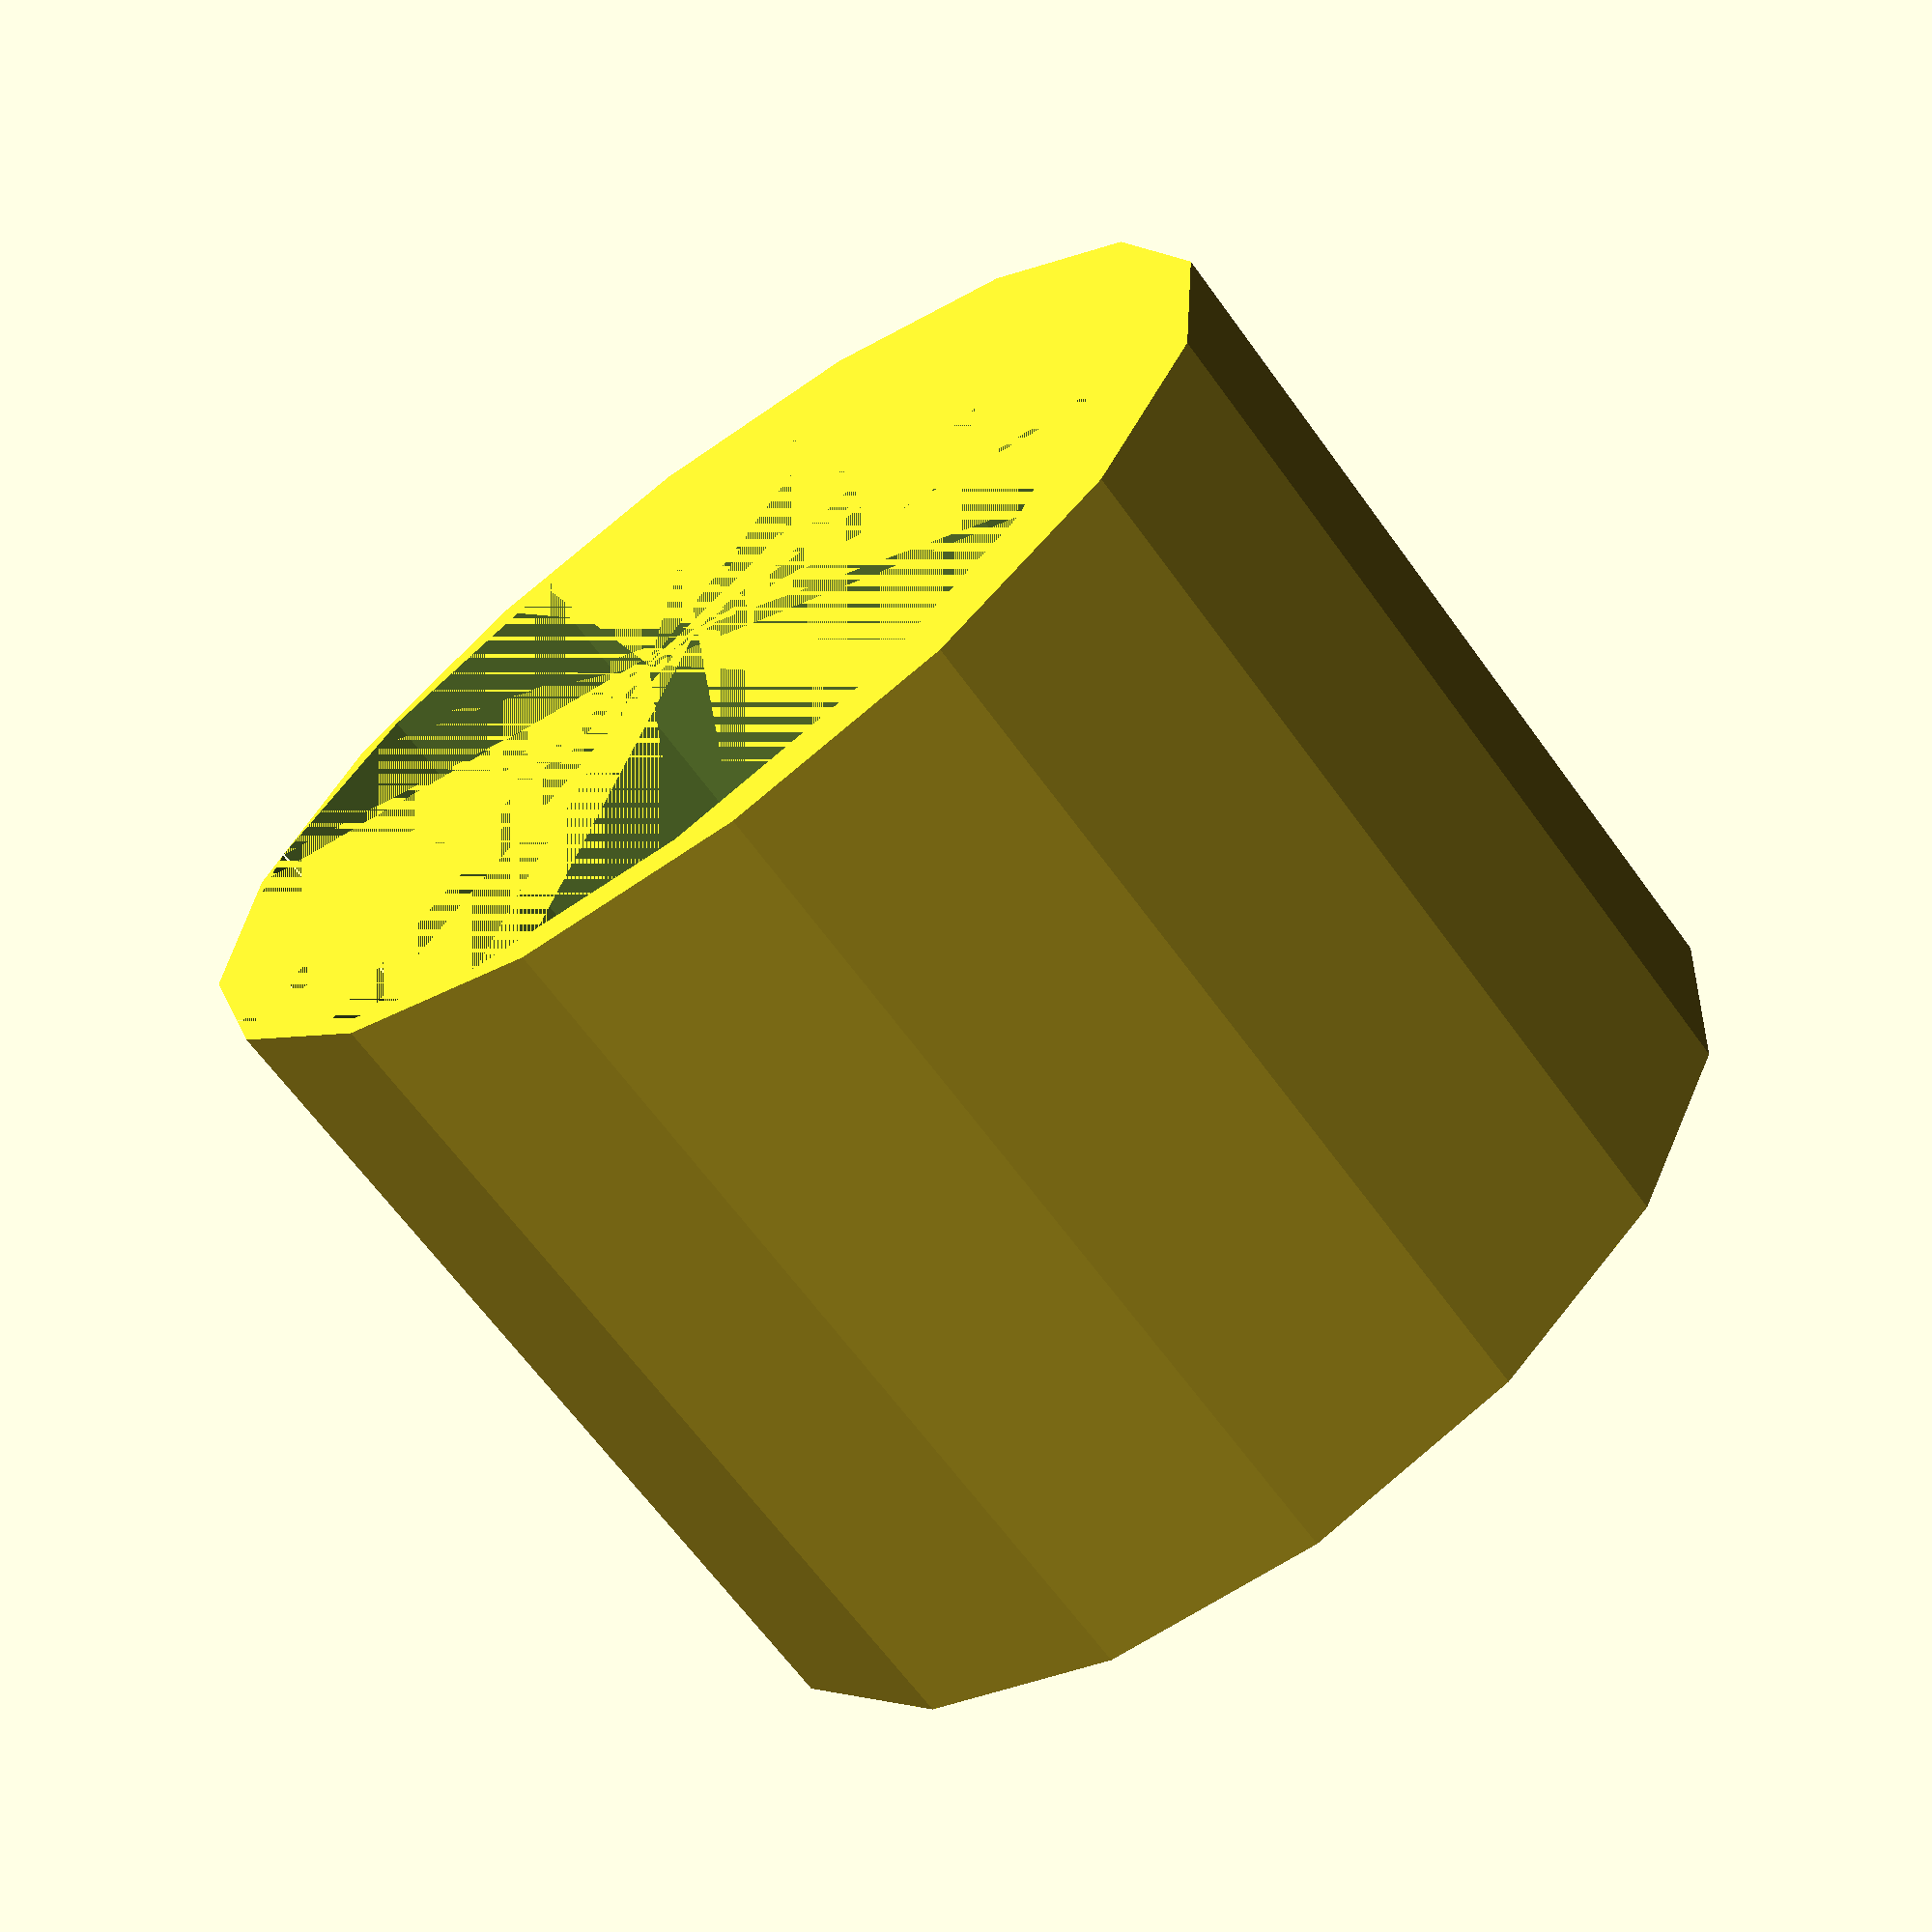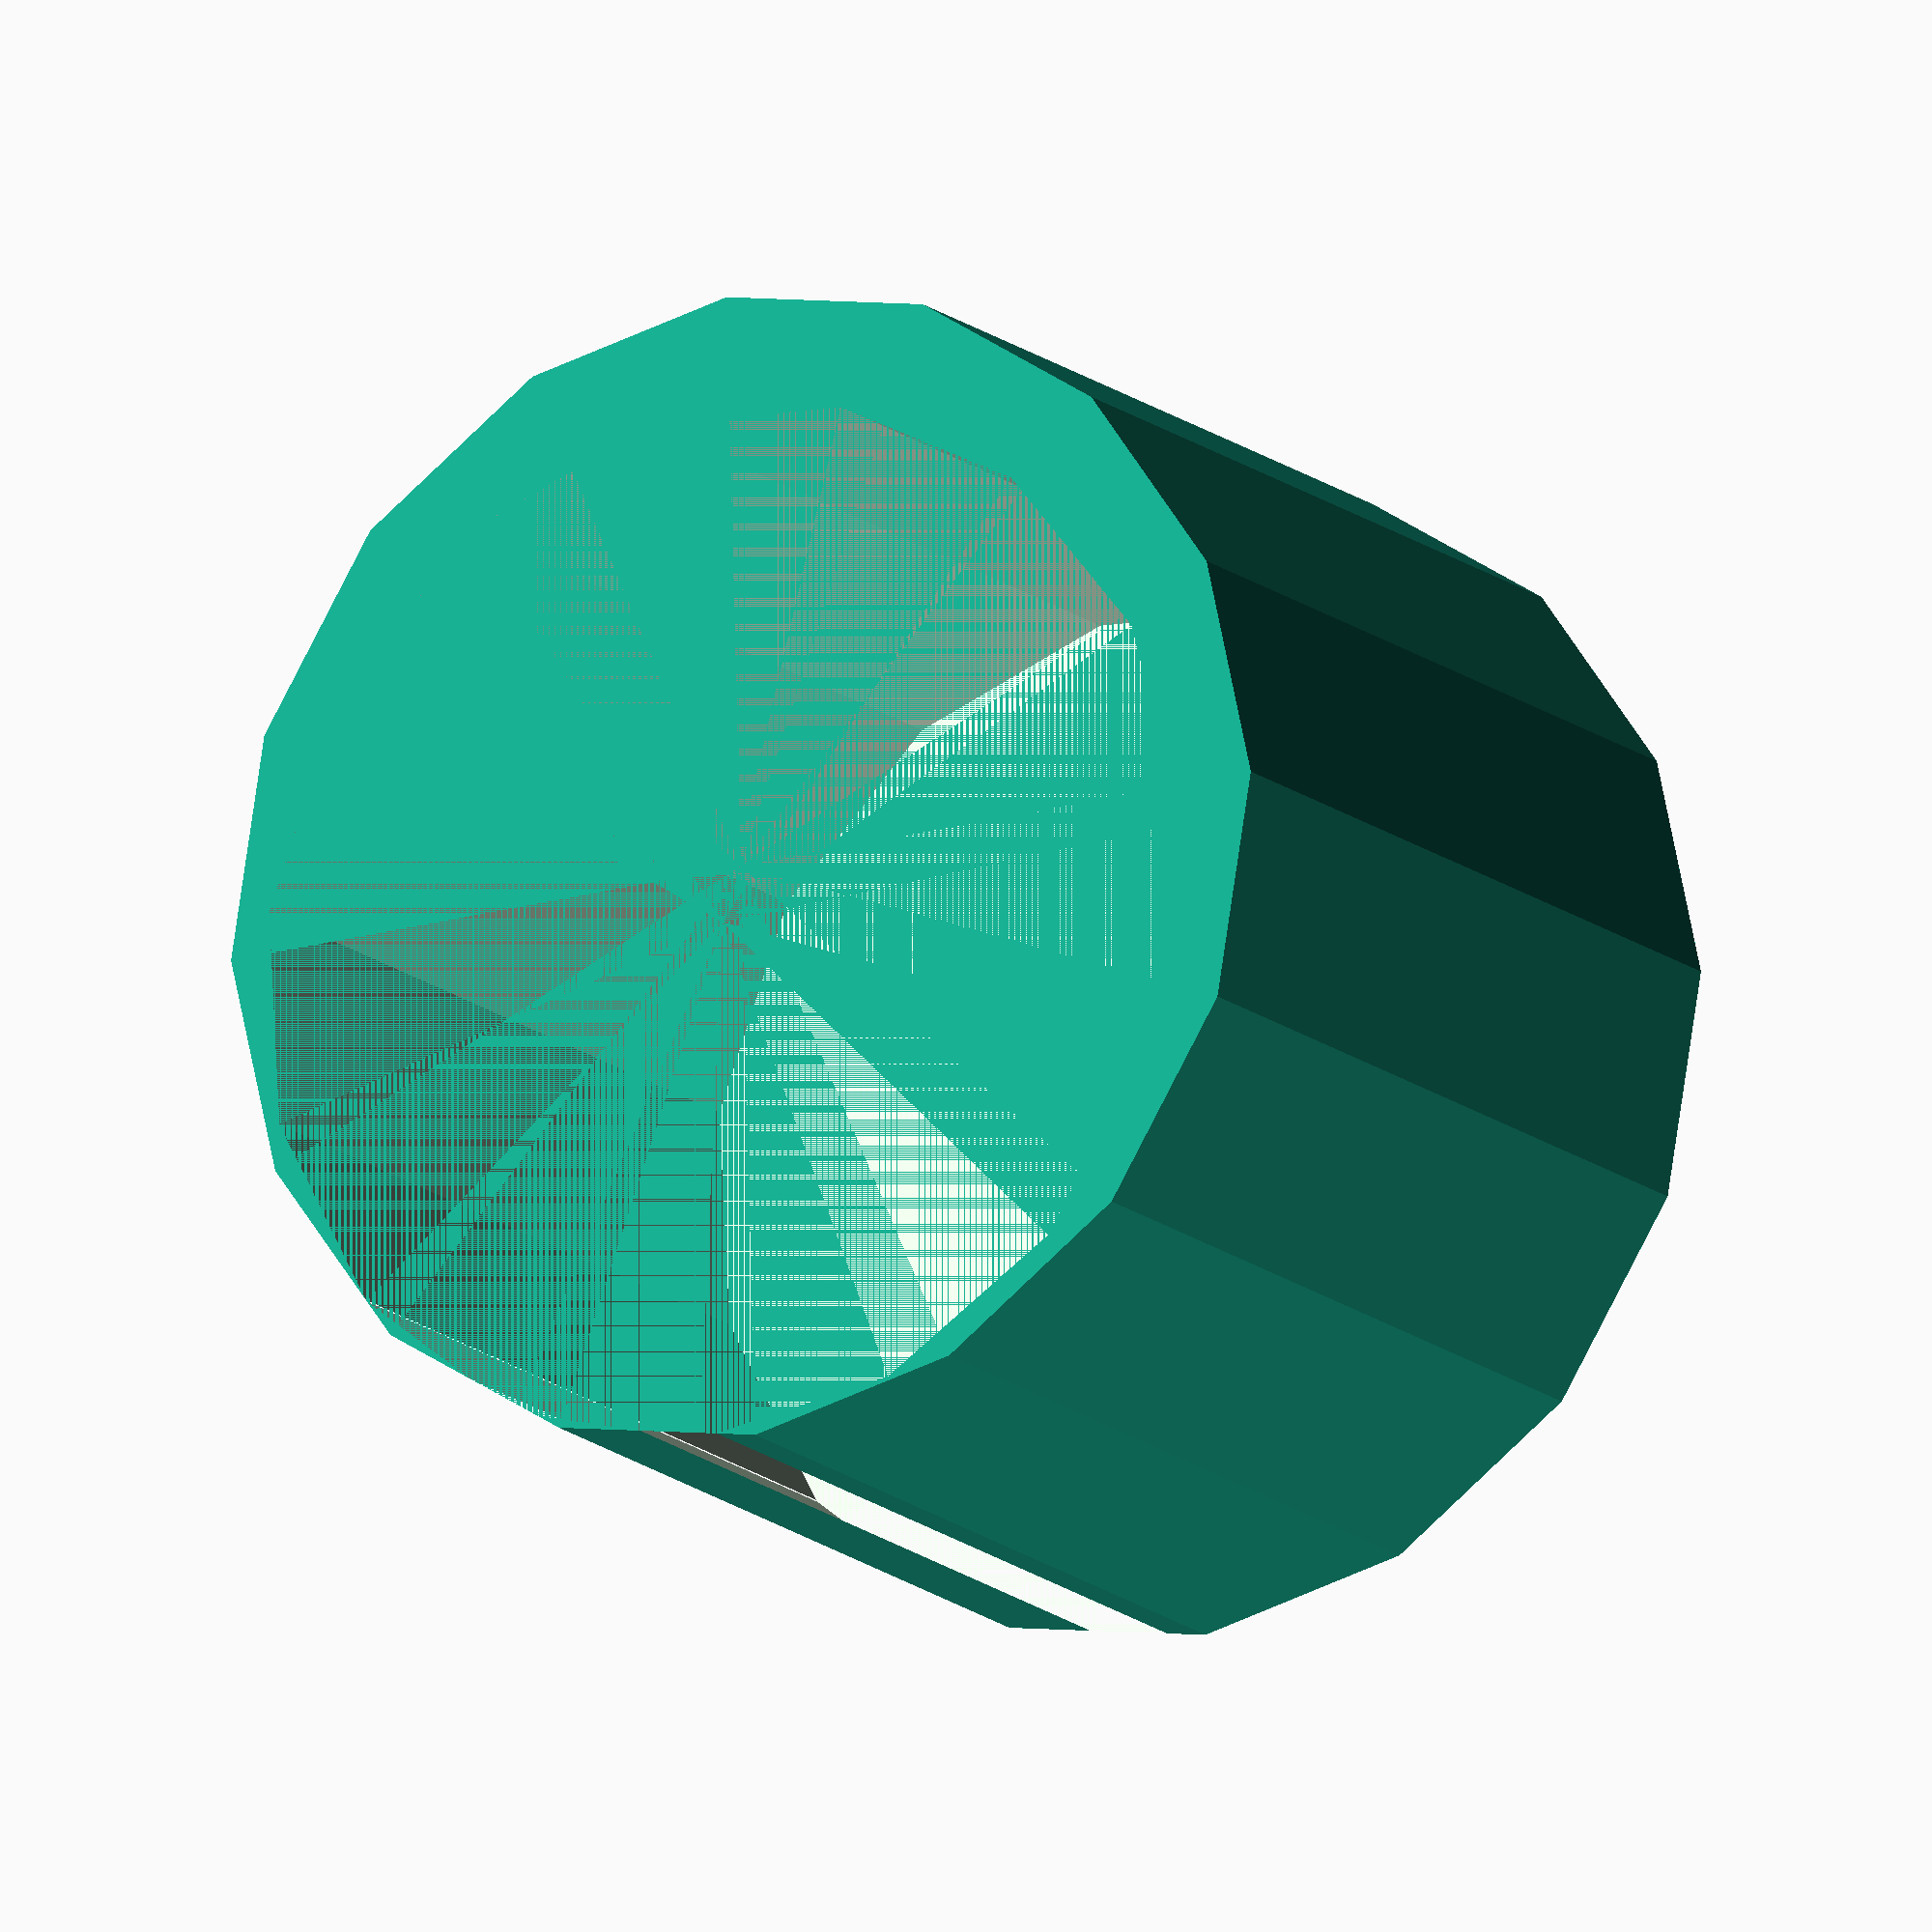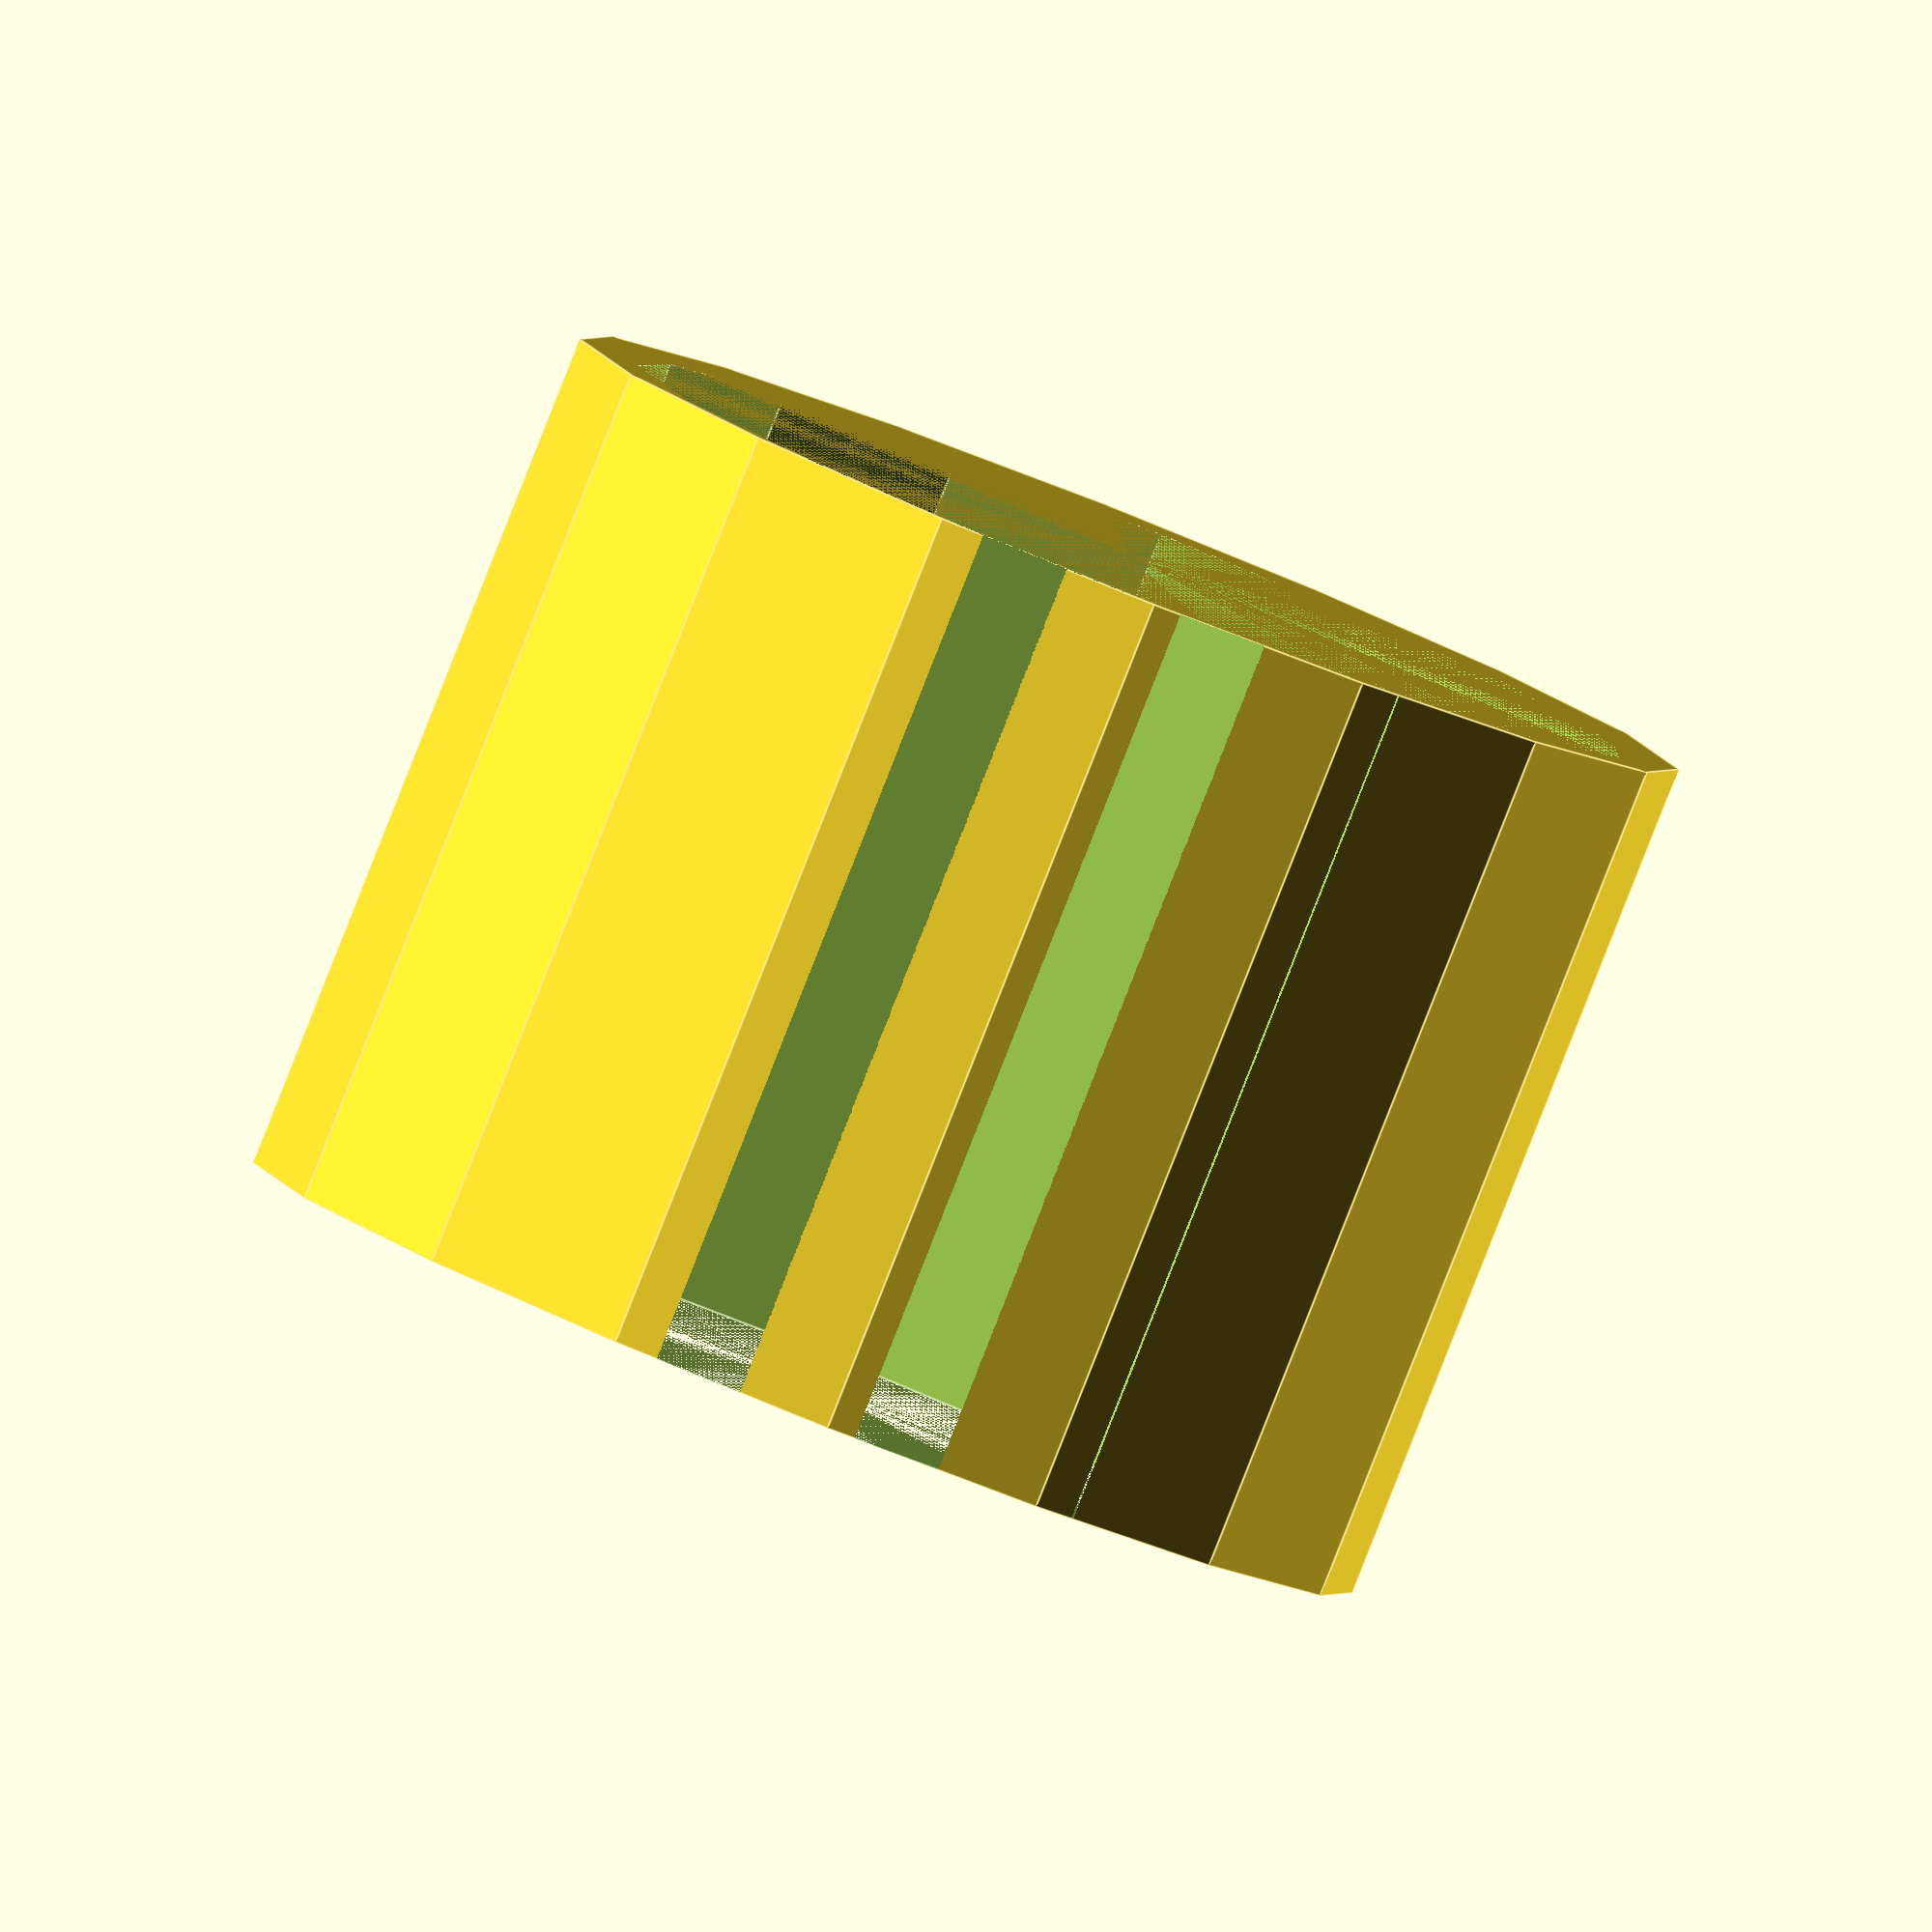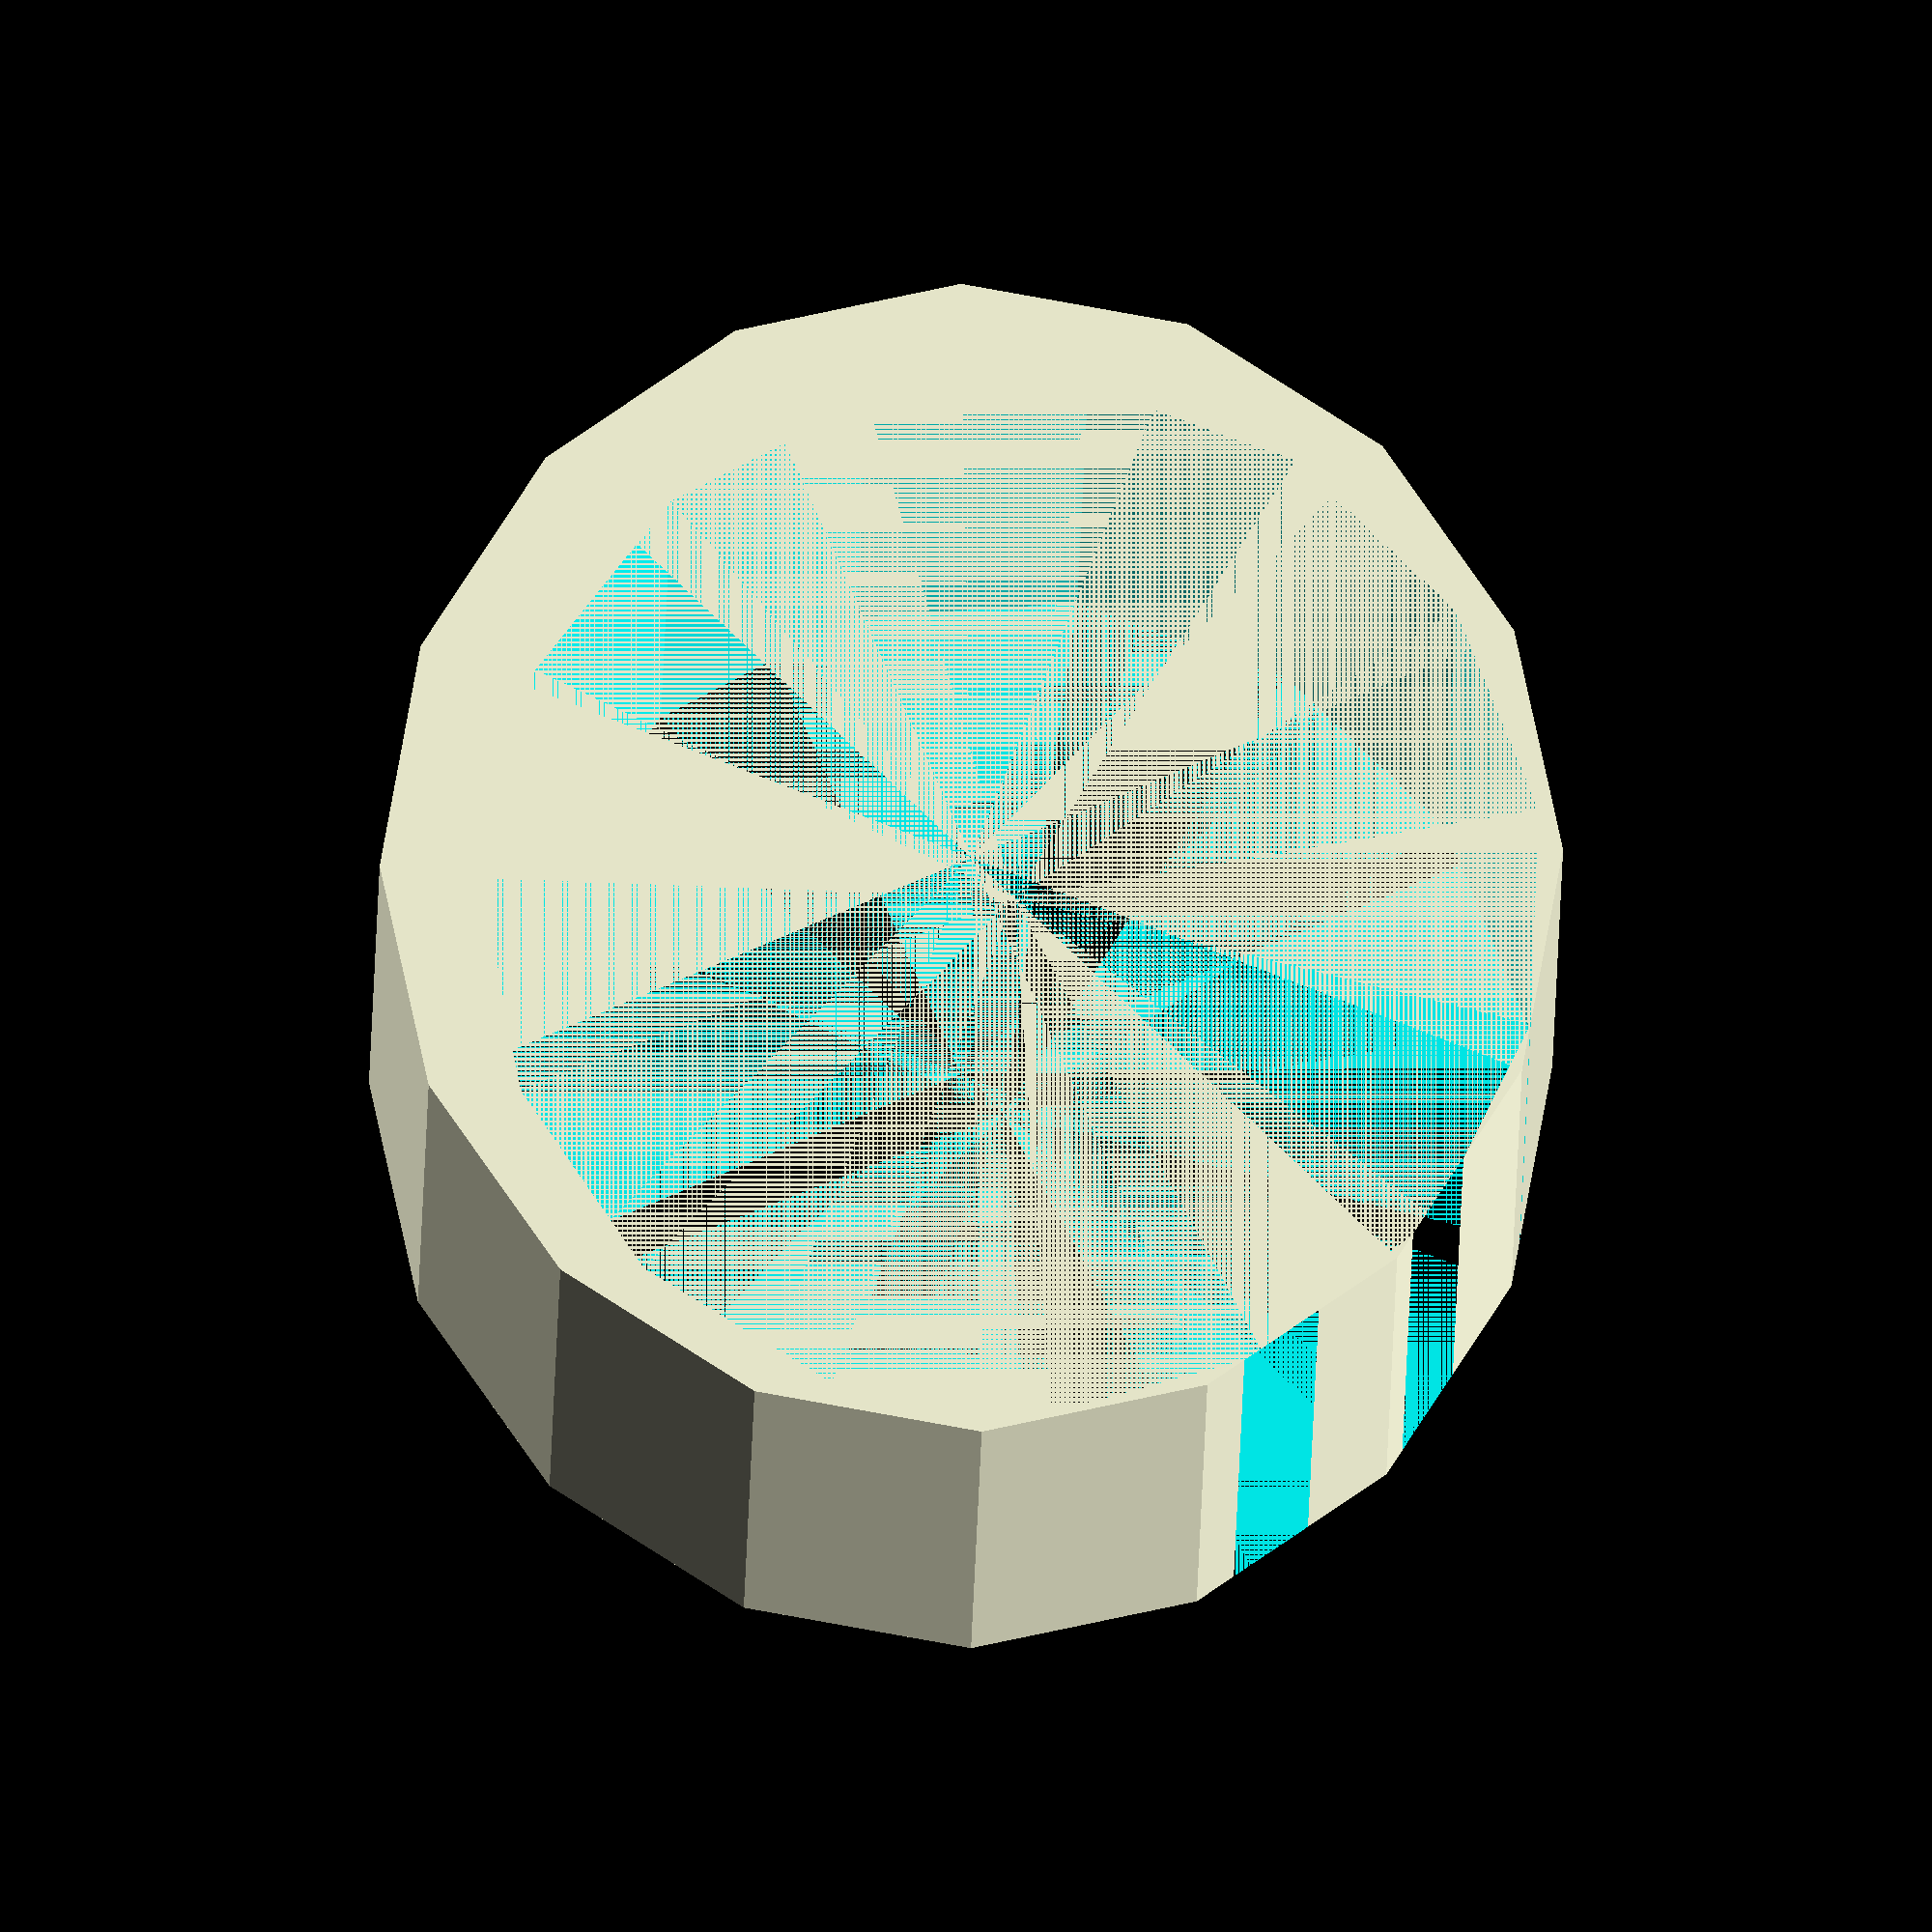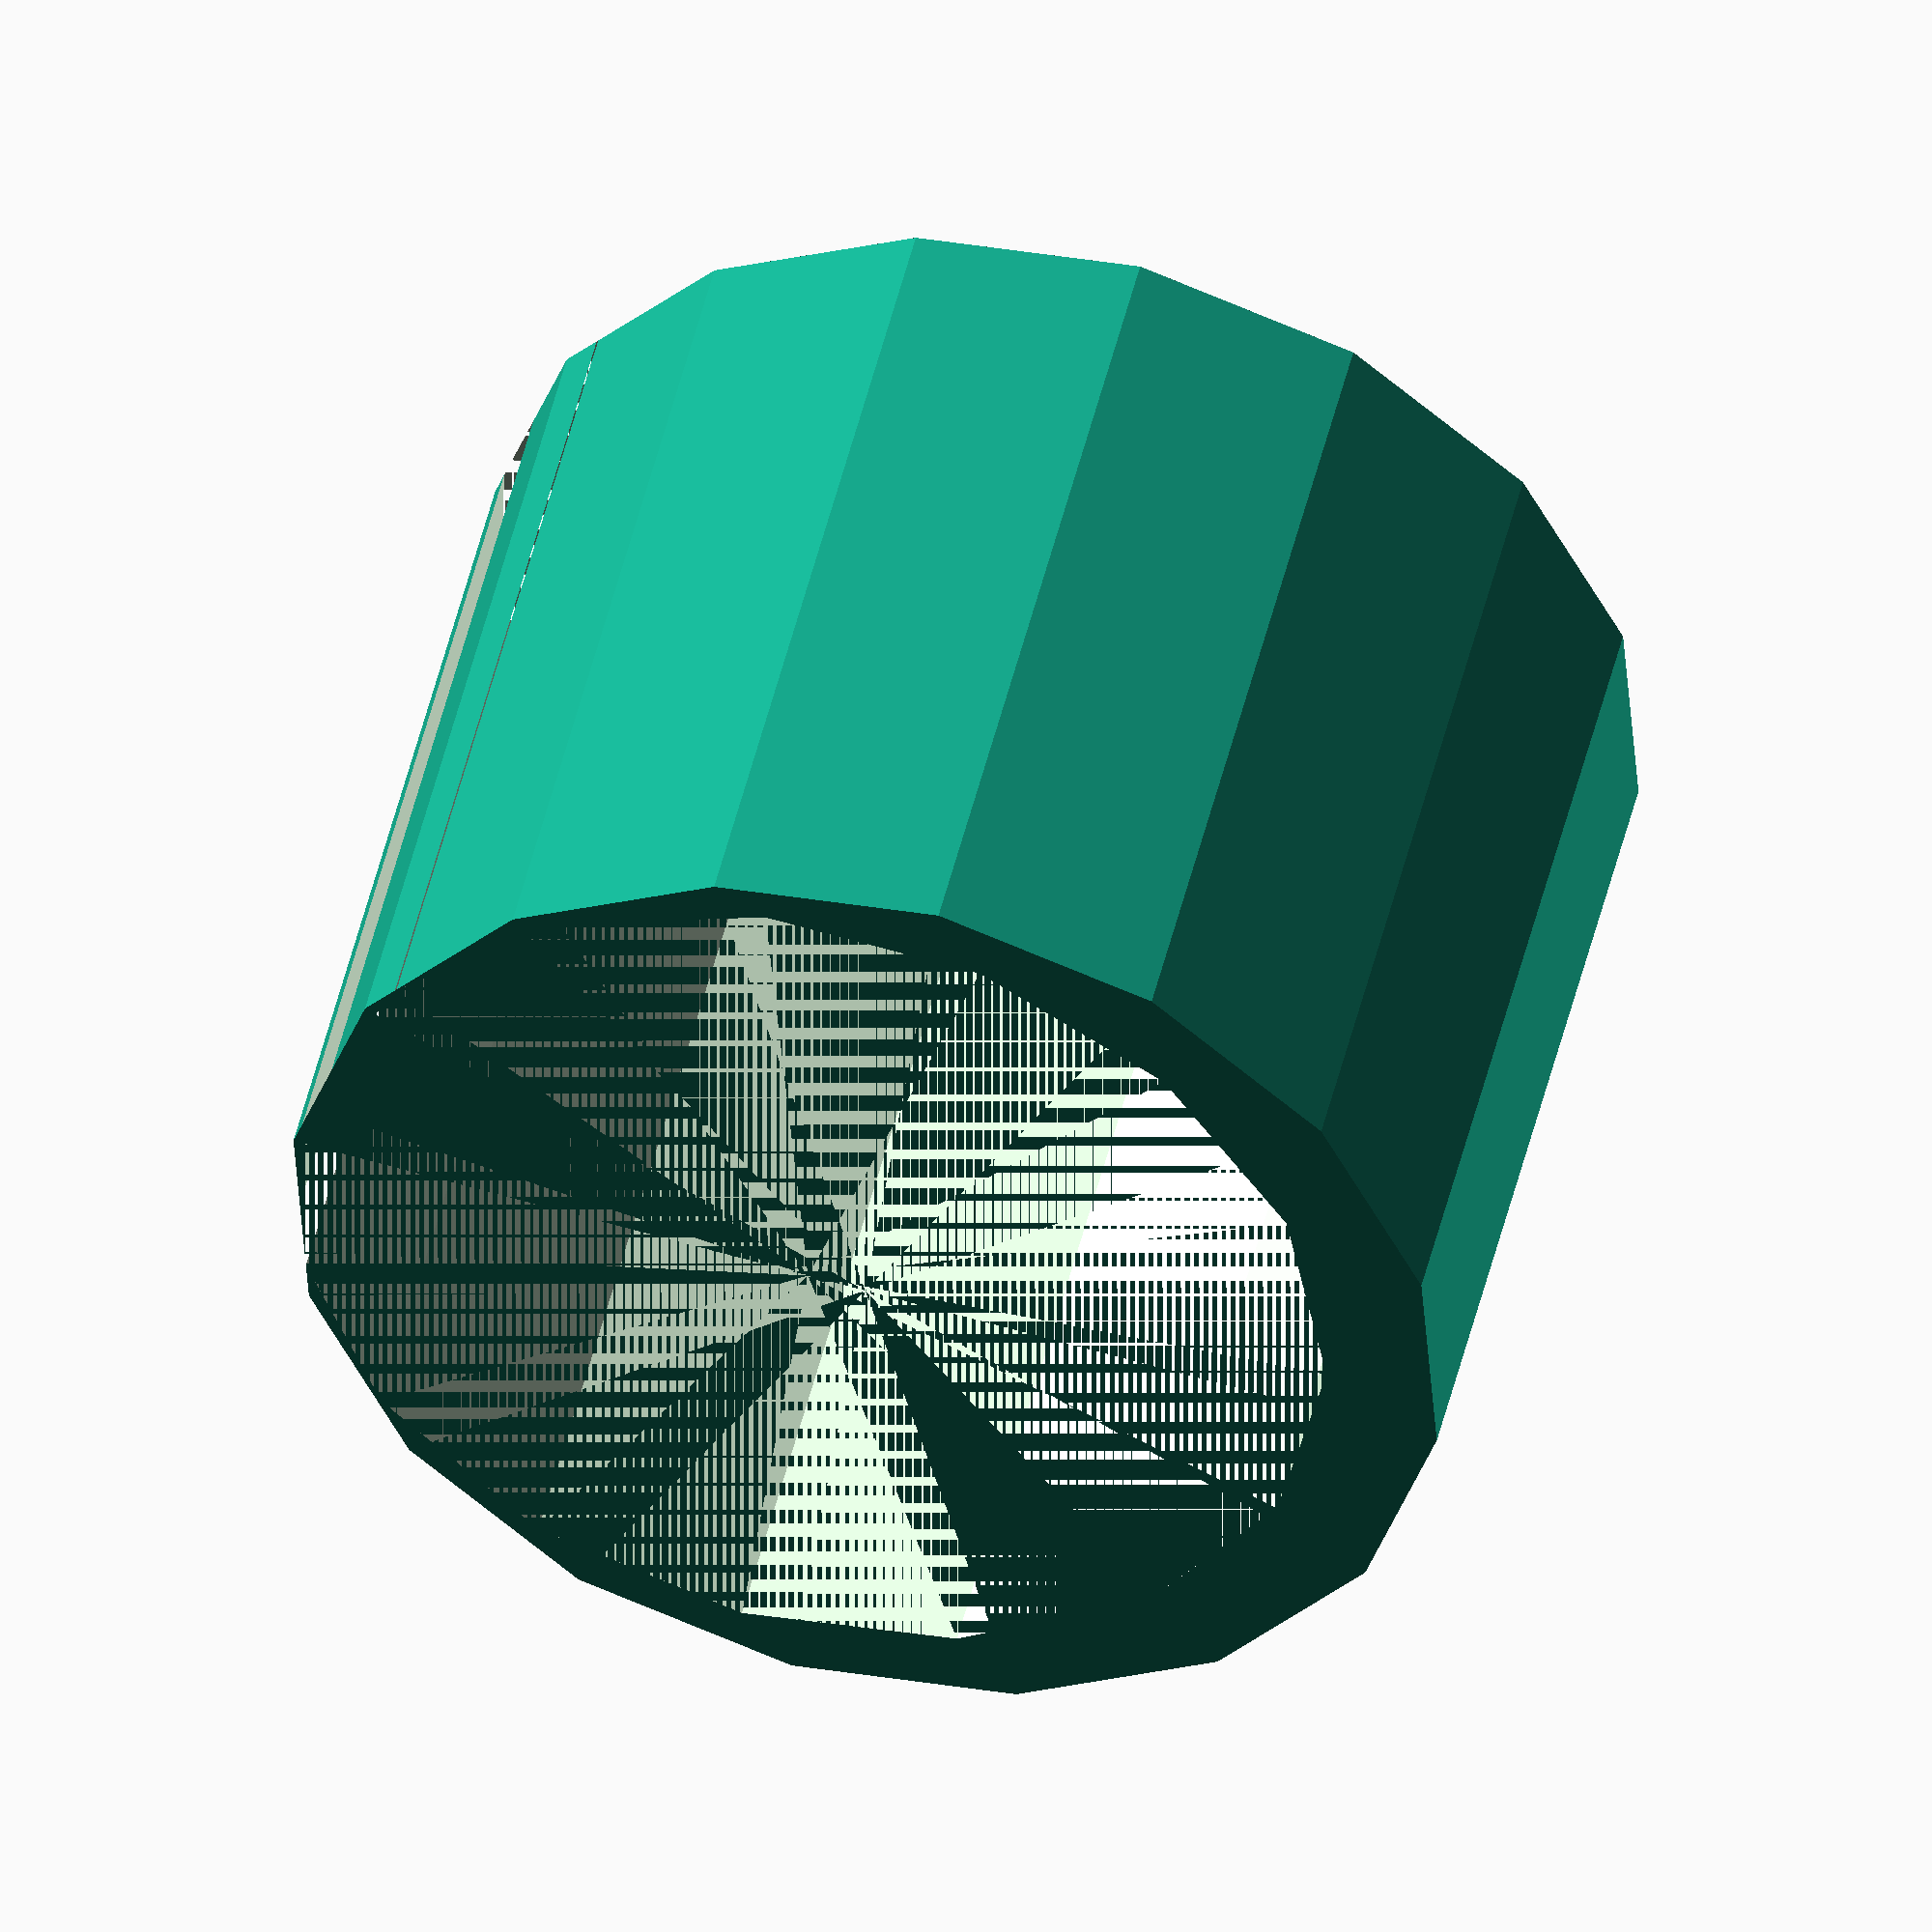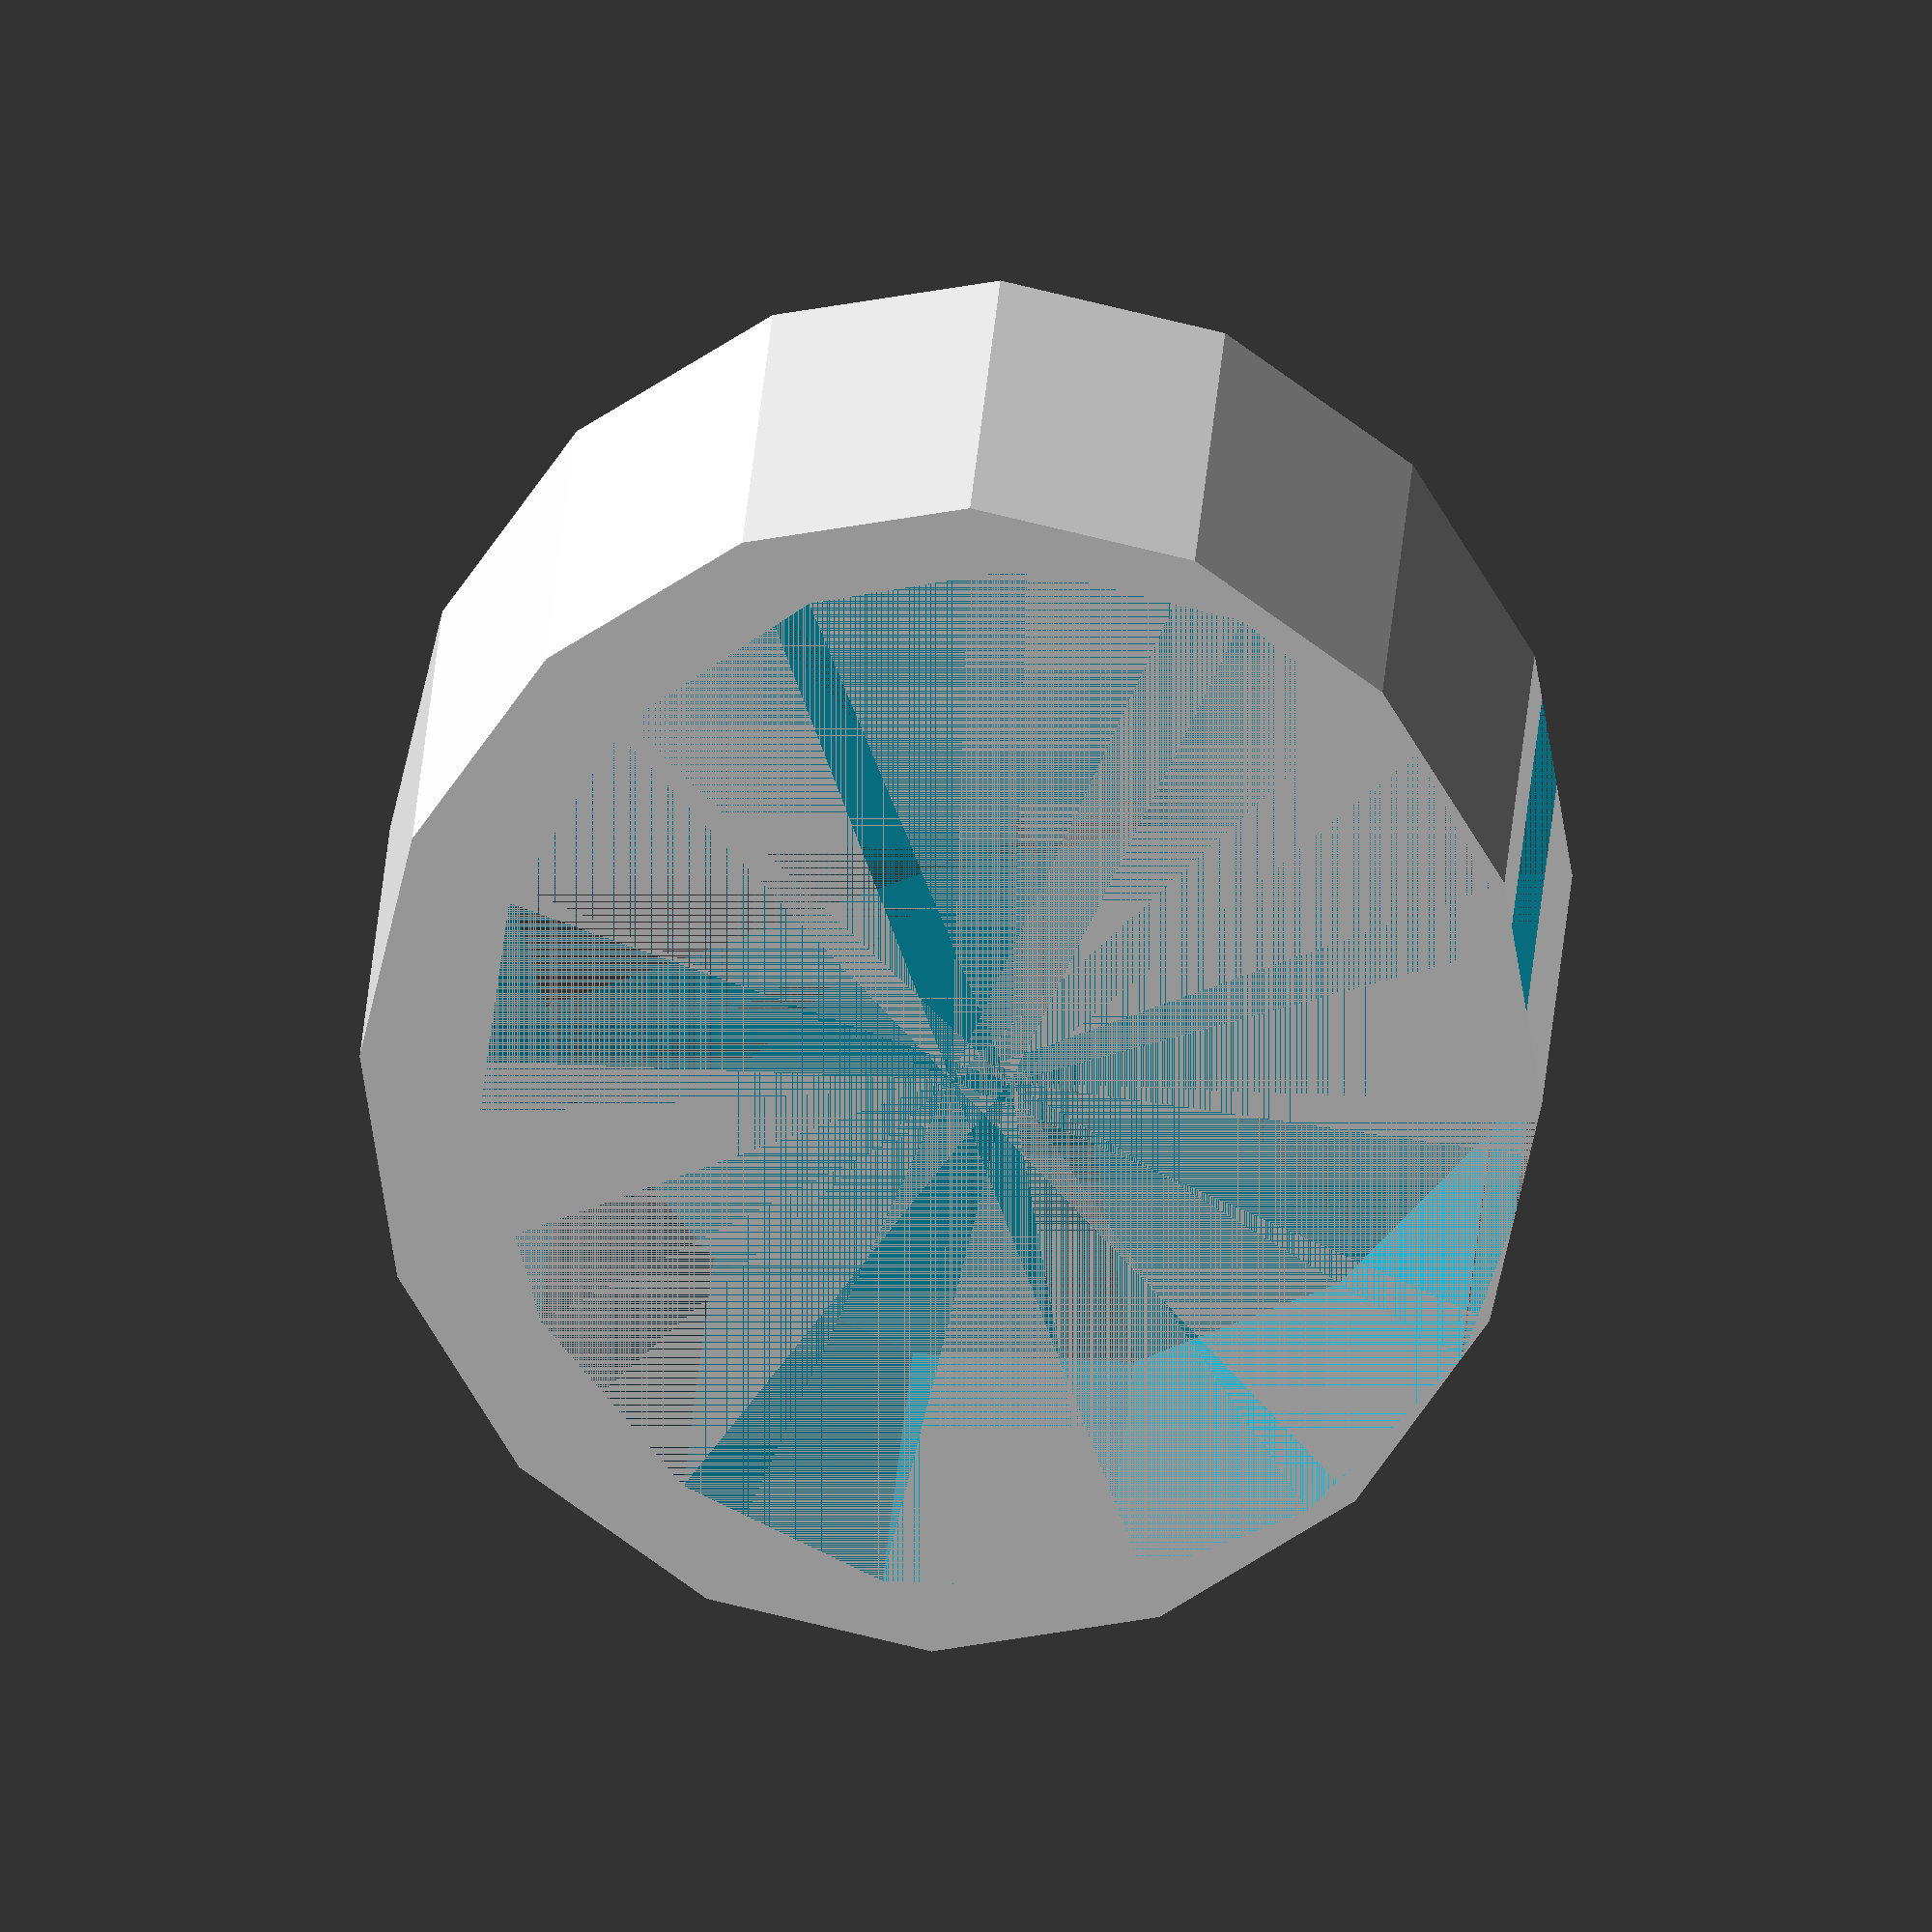
<openscad>

module frame() {
    translate([0, 0, 0]) {
        difference() {
            // Outer shape
            scale([1, 0.5, 1])
                rotate([90, 0, 0])
                cylinder(h=15, r1=5, r2=5, center=true);
            
            // Inner shape
            translate([0, 0, -0.5]) {
                scale([1, 0.5, 1])
                    rotate([90, 0, 0])
                    cylinder(h=15, r1=4.5, r2=4.5, center=true);
            }
        }
    }
}

frame();


</openscad>
<views>
elev=257.9 azim=260.0 roll=233.4 proj=p view=solid
elev=94.2 azim=32.2 roll=342.1 proj=o view=wireframe
elev=355.1 azim=338.4 roll=177.6 proj=o view=edges
elev=103.4 azim=179.0 roll=46.0 proj=o view=wireframe
elev=101.9 azim=298.6 roll=255.0 proj=o view=wireframe
elev=121.6 azim=46.5 roll=87.3 proj=o view=solid
</views>
